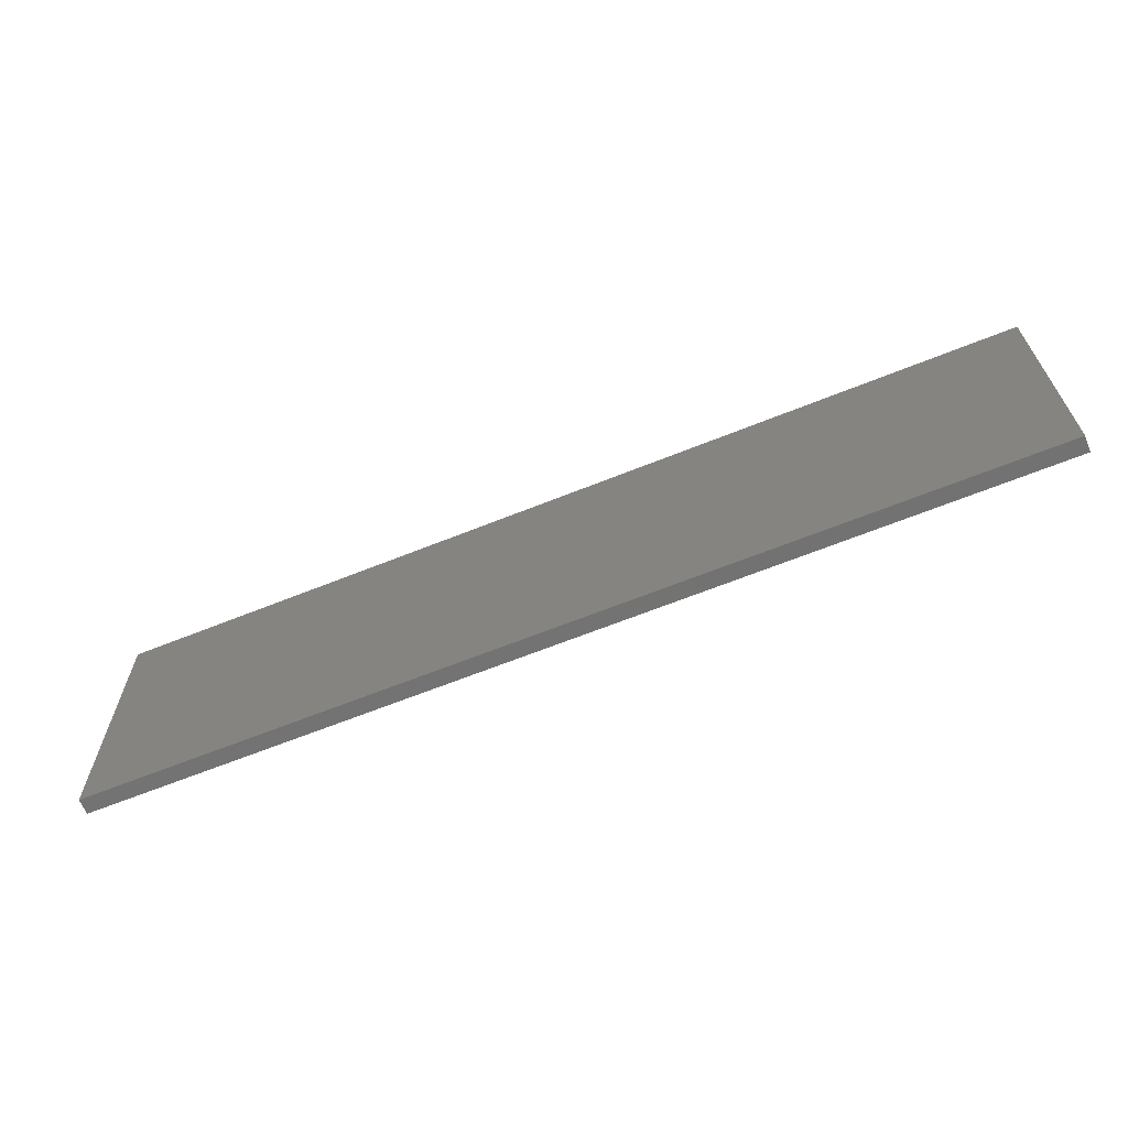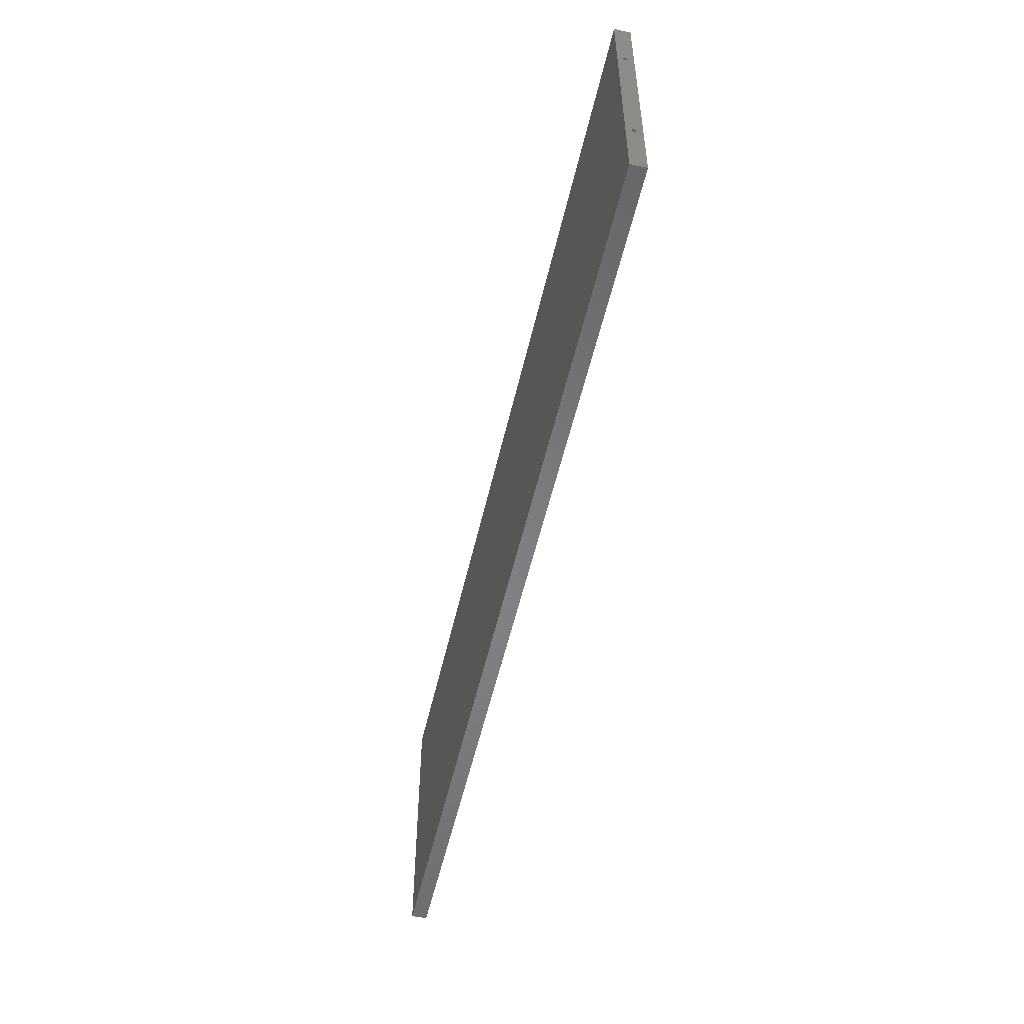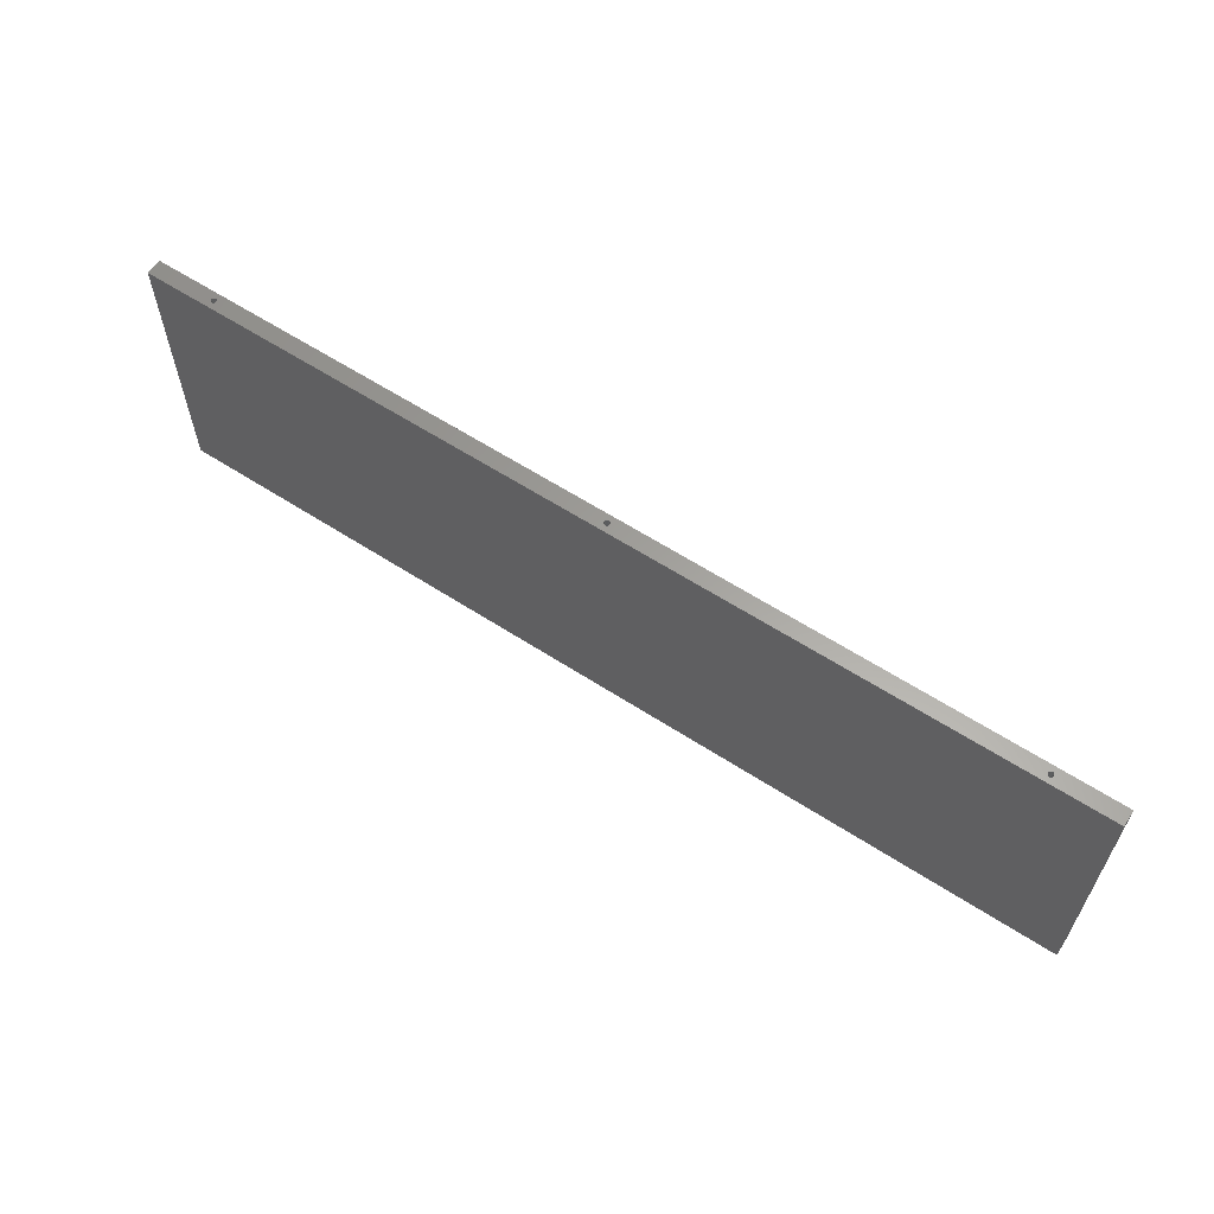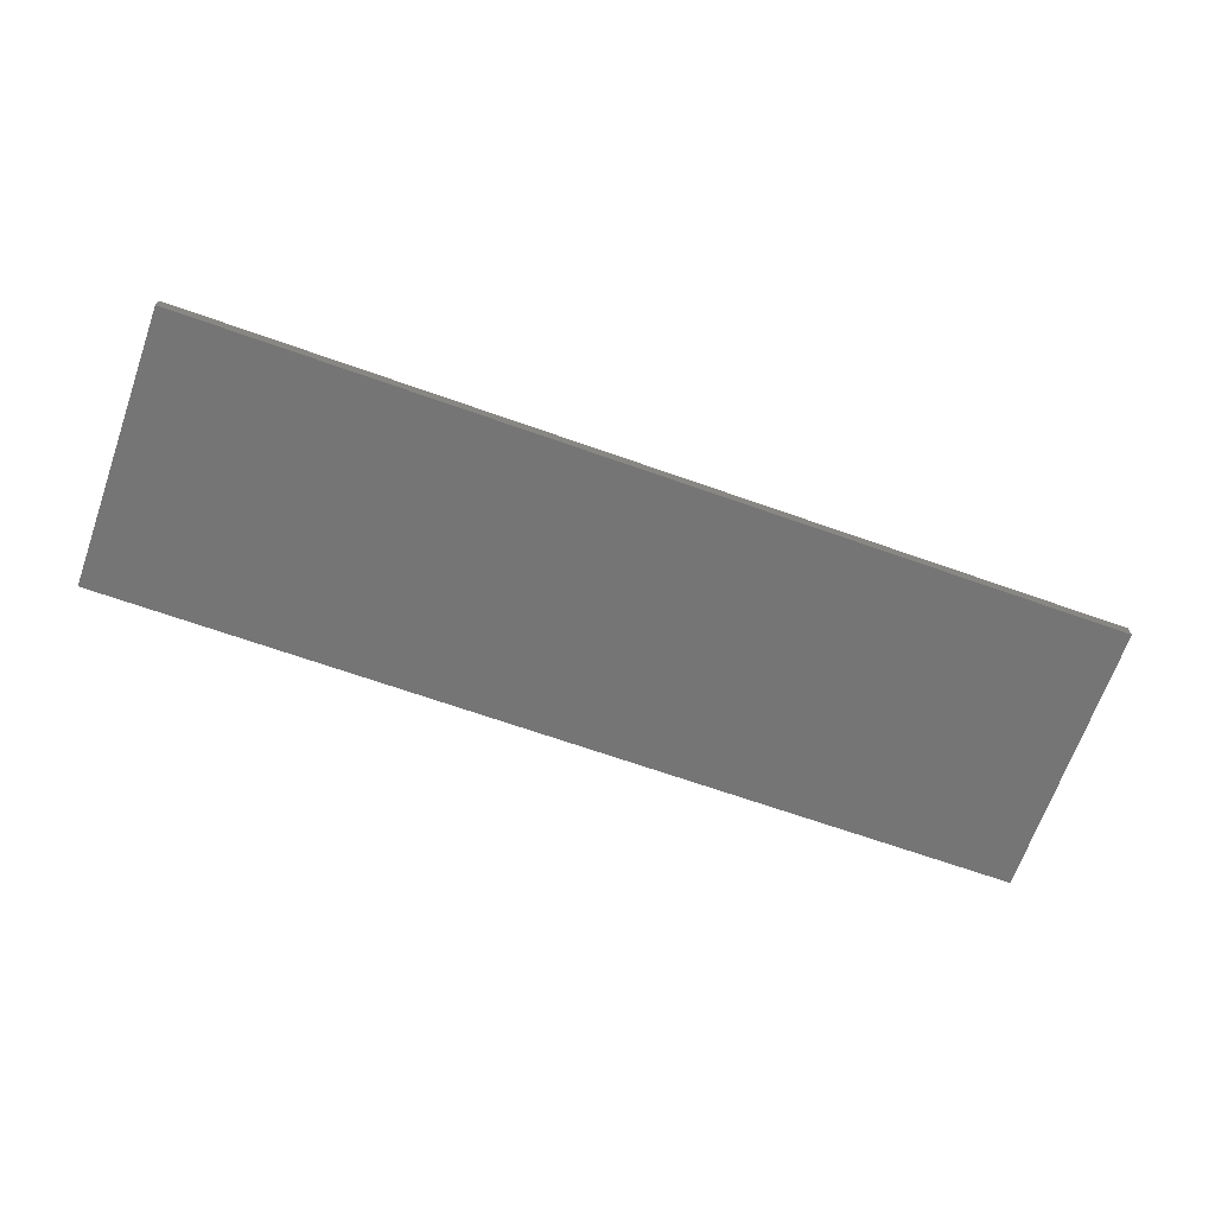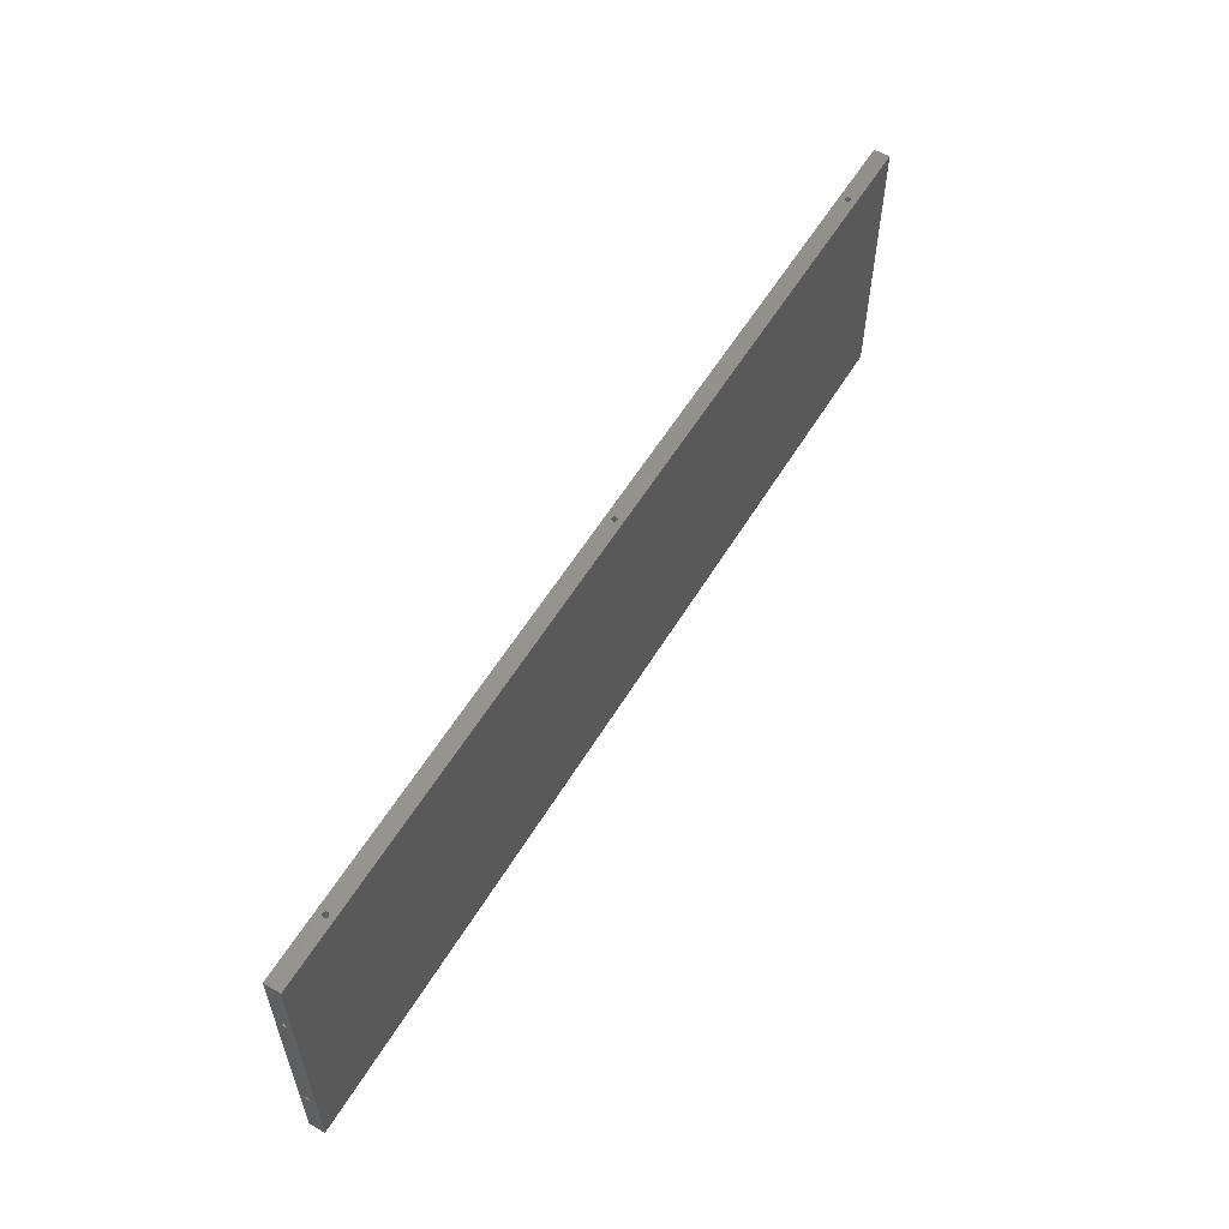
<metadata>
{"format":"stl","ext":"stl","renderer":"f3d","projection":"perspective","resolution":1024,"background":"white","views":[{"elev":-64.7,"azim":22.1,"up":"+Y"},{"elev":-53.1,"azim":77.3,"up":"+Y"},{"elev":61.2,"azim":-146.6,"up":"+Y"},{"elev":-67.8,"azim":-19.5,"up":"+Z"},{"elev":57.1,"azim":-59.2,"up":"+Y"}]}
</metadata>
<code>
# stl→obj: 296 verts, 588 faces
v 459.1 0 8.772
v 662 0 9
v 458 0 9
v 660.9 0 8.772
v 460.1 0 8.121
v 659.9 0 8.121
v 460.8 0 7.148
v 659.2 0 7.148
v 461 0 6
v 659 0 6
v 460.8 0 4.852
v 659.2 0 4.852
v 460.1 0 3.879
v 659.9 0 3.879
v 459.1 0 3.228
v 660.9 0 3.228
v 458 0 3
v 662 0 3
v 255.1 0 8.772
v 254 0 9
v 456.9 0 8.772
v 256.1 0 8.121
v 455.9 0 8.121
v 256.8 0 7.148
v 455.2 0 7.148
v 257 0 6
v 455 0 6
v 256.8 0 4.852
v 455.2 0 4.852
v 256.1 0 3.879
v 455.9 0 3.879
v 255.1 0 3.228
v 456.9 0 3.228
v 254 0 3
v 51.15 0 8.772
v 50 0 9
v 252.9 0 8.772
v 52.12 0 8.121
v 251.9 0 8.121
v 52.77 0 7.148
v 251.2 0 7.148
v 53 0 6
v 251 0 6
v 52.77 0 4.852
v 251.2 0 4.852
v 52.12 0 3.879
v 251.9 0 3.879
v 51.15 0 3.228
v 252.9 0 3.228
v 50 0 3
v 0 0 12
v 48.85 0 8.772
v 47.88 0 8.121
v 47.23 0 7.148
v 47 0 6
v 0 0 0
v 47.23 0 4.852
v 47.88 0 3.879
v 48.85 0 3.228
v 712 0 0
v 712 0 12
v 663.1 0 8.772
v 664.1 0 8.121
v 664.8 0 7.148
v 665 0 6
v 664.8 0 4.852
v 664.1 0 3.879
v 663.1 0 3.228
v 0 50.77 4.152
v 37 50 4
v 37 50.77 4.152
v 0 50 4
v 0 52 6
v 37 51.85 6.765
v 0 51.85 6.765
v 37 52 6
v 0 50 8
v 37 50.77 7.848
v 37 50 8
v 0 50.77 7.848
v 0 51.85 5.235
v 37 51.85 5.235
v 37 49.23 4.152
v 0 49.23 4.152
v 37 48.15 6.765
v 0 48.59 7.414
v 37 48.59 7.414
v 0 48.15 6.765
v 37 48.15 5.235
v 0 48 6
v 37 48 6
v 0 48.15 5.235
v 37 51.41 7.414
v 0 51.41 7.414
v 0 51.41 4.586
v 37 51.41 4.586
v 37 48.59 4.586
v 0 48.59 4.586
v 37 49.23 7.848
v 0 49.23 7.848
v 0 213 0
v 0 165 6
v 0 213 12
v 0 164.8 5.235
v 0 164.4 4.586
v 0 163.8 4.152
v 0 163 4
v 0 161.2 5.235
v 0 161 6
v 0 161.6 4.586
v 0 162.2 4.152
v 0 164.8 6.765
v 0 164.4 7.414
v 0 163.8 7.848
v 0 163 8
v 0 161.2 6.765
v 0 161.6 7.414
v 0 162.2 7.848
v 37 163 4
v 37 163.8 4.152
v 37 164.8 6.765
v 37 165 6
v 37 163.8 7.848
v 37 163 8
v 37 164.8 5.235
v 37 162.2 4.152
v 37 161.2 6.765
v 37 161.6 7.414
v 37 161.2 5.235
v 37 161 6
v 37 164.4 7.414
v 37 164.4 4.586
v 37 161.6 4.586
v 37 162.2 7.848
v 675 51.41 4.586
v 712 50.77 4.152
v 712 51.41 4.586
v 675 50.77 4.152
v 712 48.15 6.765
v 675 48.59 7.414
v 712 48.59 7.414
v 675 48.15 6.765
v 675 51.85 6.765
v 712 51.41 7.414
v 675 51.41 7.414
v 712 51.85 6.765
v 675 50 8
v 712 50.77 7.848
v 712 50 8
v 675 50.77 7.848
v 675 51.85 5.235
v 675 52 6
v 675 50 4
v 675 49.23 7.848
v 675 49.23 4.152
v 675 48.59 4.586
v 675 48.15 5.235
v 675 48 6
v 712 52 6
v 712 51.85 5.235
v 712 49.23 7.848
v 712 213 12
v 712 165 6
v 712 213 0
v 712 164.8 6.765
v 712 164.4 7.414
v 712 163.8 7.848
v 712 163 8
v 712 161.2 6.765
v 712 161 6
v 712 161.6 7.414
v 712 162.2 7.848
v 712 48 6
v 712 164.8 5.235
v 712 164.4 4.586
v 712 163.8 4.152
v 712 163 4
v 712 161.2 5.235
v 712 161.6 4.586
v 712 162.2 4.152
v 712 50 4
v 712 48.15 5.235
v 712 48.59 4.586
v 712 49.23 4.152
v 675 164.4 4.586
v 675 163.8 4.152
v 675 161.6 7.414
v 675 161.2 6.765
v 675 164.8 6.765
v 675 164.4 7.414
v 675 161 6
v 675 161.2 5.235
v 675 163 8
v 675 163.8 7.848
v 675 162.2 7.848
v 675 165 6
v 675 164.8 5.235
v 675 163 4
v 675 162.2 4.152
v 675 161.6 4.586
v 48.59 176 7.414
v 48.15 213 6.765
v 48.59 213 7.414
v 48.15 176 6.765
v 51.85 176 6.765
v 51.41 213 7.414
v 51.85 213 6.765
v 51.41 176 7.414
v 50.77 213 4.152
v 51.41 176 4.586
v 51.41 213 4.586
v 50.77 176 4.152
v 50.77 176 7.848
v 50.77 213 7.848
v 49.23 213 4.152
v 50 176 4
v 50 213 4
v 49.23 176 4.152
v 52 176 6
v 52 213 6
v 51.85 176 5.235
v 51.85 213 5.235
v 50 176 8
v 50 213 8
v 49.23 213 7.848
v 49.23 176 7.848
v 355.2 213 7.848
v 356 213 8
v 354.6 213 7.414
v 354.2 213 6.765
v 354 213 6
v 354.2 213 5.235
v 354.6 213 4.586
v 355.2 213 4.152
v 356 213 4
v 661.2 213 7.848
v 662 213 8
v 356.8 213 7.848
v 660.6 213 7.414
v 357.4 213 7.414
v 660.2 213 6.765
v 357.8 213 6.765
v 660 213 6
v 358 213 6
v 660.2 213 5.235
v 357.8 213 5.235
v 660.6 213 4.586
v 357.4 213 4.586
v 661.2 213 4.152
v 356.8 213 4.152
v 662 213 4
v 662.8 213 7.848
v 663.4 213 7.414
v 663.8 213 6.765
v 664 213 6
v 663.8 213 5.235
v 663.4 213 4.586
v 662.8 213 4.152
v 48 213 6
v 48.15 213 5.235
v 48.59 213 4.586
v 48 176 6
v 48.15 176 5.235
v 48.59 176 4.586
v 354.6 176 7.414
v 354.2 176 6.765
v 357.8 176 6.765
v 357.4 176 7.414
v 357.4 176 4.586
v 356.8 176 4.152
v 356.8 176 7.848
v 356 176 4
v 355.2 176 4.152
v 358 176 6
v 355.2 176 7.848
v 356 176 8
v 357.8 176 5.235
v 354 176 6
v 354.2 176 5.235
v 354.6 176 4.586
v 660.6 176 7.414
v 660.2 176 6.765
v 663.8 176 6.765
v 663.4 176 7.414
v 663.4 176 4.586
v 662.8 176 4.152
v 662.8 176 7.848
v 662 176 4
v 661.2 176 4.152
v 664 176 6
v 661.2 176 7.848
v 662 176 8
v 663.8 176 5.235
v 660 176 6
v 660.2 176 5.235
v 660.6 176 4.586
f 1 2 3
f 1 4 2
f 5 4 1
f 5 6 4
f 7 6 5
f 7 8 6
f 9 8 7
f 9 10 8
f 11 10 9
f 11 12 10
f 13 12 11
f 13 14 12
f 15 14 13
f 15 16 14
f 17 16 15
f 16 17 18
f 19 3 20
f 19 21 3
f 22 21 19
f 22 23 21
f 24 23 22
f 24 25 23
f 26 25 24
f 26 27 25
f 28 27 26
f 28 29 27
f 30 29 28
f 30 31 29
f 32 31 30
f 32 33 31
f 34 33 32
f 33 34 17
f 35 20 36
f 35 37 20
f 38 37 35
f 38 39 37
f 40 39 38
f 40 41 39
f 42 41 40
f 42 43 41
f 44 43 42
f 44 45 43
f 46 45 44
f 46 47 45
f 48 47 46
f 48 49 47
f 50 49 48
f 49 50 34
f 20 51 36
f 51 52 36
f 51 53 52
f 51 54 53
f 51 55 54
f 56 55 51
f 55 56 57
f 57 56 58
f 58 56 59
f 56 34 50
f 34 56 17
f 60 17 56
f 59 56 50
f 51 20 61
f 3 61 20
f 2 61 3
f 62 61 2
f 63 61 62
f 64 61 63
f 65 61 64
f 60 65 66
f 60 66 67
f 60 67 68
f 60 68 18
f 65 60 61
f 17 60 18
f 37 19 20
f 39 19 37
f 39 22 19
f 41 22 39
f 41 24 22
f 43 24 41
f 43 26 24
f 45 26 43
f 45 28 26
f 47 28 45
f 47 30 28
f 49 30 47
f 49 32 30
f 32 49 34
f 21 1 3
f 23 1 21
f 23 5 1
f 25 5 23
f 25 7 5
f 27 7 25
f 27 9 7
f 29 9 27
f 29 11 9
f 31 11 29
f 31 13 11
f 33 13 31
f 33 15 13
f 15 33 17
f 4 62 2
f 6 62 4
f 6 63 62
f 8 63 6
f 8 64 63
f 10 64 8
f 10 65 64
f 12 65 10
f 12 66 65
f 14 66 12
f 14 67 66
f 16 67 14
f 16 68 67
f 68 16 18
f 52 35 36
f 53 35 52
f 53 38 35
f 54 38 53
f 54 40 38
f 55 40 54
f 55 42 40
f 57 42 55
f 57 44 42
f 58 44 57
f 58 46 44
f 59 46 58
f 59 48 46
f 48 59 50
f 69 70 71
f 70 69 72
f 73 74 75
f 74 73 76
f 77 78 79
f 78 77 80
f 81 76 73
f 76 81 82
f 72 83 70
f 83 72 84
f 85 86 87
f 86 85 88
f 89 90 91
f 90 89 92
f 75 93 94
f 93 75 74
f 95 71 96
f 71 95 69
f 97 92 89
f 92 97 98
f 91 88 85
f 88 91 90
f 84 97 83
f 97 84 98
f 95 82 81
f 82 95 96
f 86 99 87
f 99 86 100
f 80 93 78
f 93 80 94
f 100 79 99
f 79 100 77
f 101 102 103
f 101 104 102
f 101 105 104
f 101 106 105
f 101 107 106
f 108 73 109
f 81 108 110
f 95 110 111
f 69 111 107
f 72 107 101
f 108 81 73
f 110 95 81
f 111 69 95
f 107 72 69
f 92 56 90
f 98 56 92
f 84 56 98
f 72 56 84
f 56 72 101
f 112 103 102
f 113 103 112
f 114 103 113
f 115 103 114
f 73 116 109
f 75 116 73
f 116 75 117
f 94 117 75
f 117 94 118
f 80 118 94
f 118 80 115
f 77 115 80
f 115 77 103
f 51 90 56
f 90 51 88
f 88 51 86
f 86 51 100
f 77 51 103
f 100 51 77
f 82 74 76
f 96 74 82
f 96 93 74
f 71 93 96
f 71 78 93
f 70 78 71
f 70 79 78
f 83 79 70
f 83 99 79
f 97 99 83
f 97 87 99
f 89 87 97
f 89 85 87
f 85 89 91
f 106 119 120
f 119 106 107
f 102 121 112
f 121 102 122
f 115 123 124
f 123 115 114
f 104 122 102
f 122 104 125
f 107 126 119
f 126 107 111
f 127 117 128
f 117 127 116
f 129 109 130
f 109 129 108
f 112 131 113
f 131 112 121
f 105 120 132
f 120 105 106
f 133 108 129
f 108 133 110
f 130 116 127
f 116 130 109
f 111 133 126
f 133 111 110
f 105 125 104
f 125 105 132
f 117 134 128
f 134 117 118
f 114 131 123
f 131 114 113
f 118 124 134
f 124 118 115
f 125 121 122
f 132 121 125
f 132 131 121
f 120 131 132
f 120 123 131
f 119 123 120
f 119 124 123
f 126 124 119
f 126 134 124
f 133 134 126
f 133 128 134
f 129 128 133
f 129 127 128
f 127 129 130
f 135 136 137
f 136 135 138
f 139 140 141
f 140 139 142
f 143 144 145
f 144 143 146
f 147 148 149
f 148 147 150
f 143 151 152
f 145 151 143
f 145 135 151
f 150 135 145
f 150 138 135
f 147 138 150
f 147 153 138
f 154 153 147
f 154 155 153
f 140 155 154
f 140 156 155
f 142 156 140
f 142 157 156
f 157 142 158
f 151 159 152
f 159 151 160
f 154 149 161
f 149 154 147
f 152 146 143
f 146 152 159
f 140 161 141
f 161 140 154
f 150 144 148
f 144 150 145
f 162 163 164
f 162 165 163
f 162 166 165
f 162 167 166
f 162 168 167
f 169 159 170
f 146 169 171
f 144 171 172
f 148 172 168
f 149 168 162
f 169 146 159
f 171 144 146
f 172 148 144
f 168 149 148
f 139 61 173
f 141 61 139
f 161 61 141
f 149 61 161
f 61 149 162
f 174 164 163
f 175 164 174
f 176 164 175
f 177 164 176
f 159 178 170
f 160 178 159
f 178 160 179
f 137 179 160
f 179 137 180
f 136 180 137
f 180 136 177
f 181 177 136
f 177 181 164
f 60 173 61
f 173 60 182
f 182 60 183
f 183 60 184
f 181 60 164
f 184 60 181
f 135 160 151
f 160 135 137
f 138 181 136
f 181 138 153
f 153 184 181
f 184 153 155
f 182 158 173
f 158 182 157
f 155 183 184
f 183 155 156
f 183 157 182
f 157 183 156
f 173 142 139
f 142 173 158
f 185 176 175
f 176 185 186
f 169 187 171
f 187 169 188
f 189 166 190
f 166 189 165
f 178 191 170
f 191 178 192
f 193 167 168
f 167 193 194
f 195 168 172
f 168 195 193
f 196 165 189
f 165 196 163
f 187 172 171
f 172 187 195
f 170 188 169
f 188 170 191
f 194 166 167
f 166 194 190
f 185 174 197
f 174 185 175
f 197 163 196
f 163 197 174
f 186 177 176
f 177 186 198
f 198 180 177
f 180 198 199
f 199 179 180
f 179 199 200
f 179 192 178
f 192 179 200
f 189 197 196
f 190 197 189
f 190 185 197
f 194 185 190
f 194 186 185
f 193 186 194
f 193 198 186
f 195 198 193
f 195 199 198
f 187 199 195
f 187 200 199
f 188 200 187
f 188 192 200
f 192 188 191
f 201 202 203
f 202 201 204
f 205 206 207
f 206 205 208
f 209 210 211
f 210 209 212
f 213 206 208
f 206 213 214
f 215 216 217
f 216 215 218
f 219 207 220
f 207 219 205
f 221 220 222
f 220 221 219
f 223 214 213
f 214 223 224
f 210 222 211
f 222 210 221
f 217 212 209
f 212 217 216
f 201 225 226
f 225 201 203
f 227 224 228
f 227 214 224
f 229 214 227
f 229 206 214
f 230 206 229
f 230 207 206
f 231 207 230
f 231 220 207
f 232 220 231
f 232 222 220
f 233 222 232
f 233 211 222
f 234 211 233
f 234 209 211
f 235 209 234
f 209 235 217
f 236 228 237
f 236 238 228
f 239 238 236
f 239 240 238
f 241 240 239
f 241 242 240
f 243 242 241
f 243 244 242
f 245 244 243
f 245 246 244
f 247 246 245
f 247 248 246
f 249 248 247
f 249 250 248
f 251 250 249
f 250 251 235
f 228 162 237
f 162 252 237
f 162 253 252
f 162 254 253
f 162 255 254
f 164 255 162
f 255 164 256
f 256 164 257
f 257 164 258
f 164 235 251
f 101 235 164
f 258 164 251
f 162 228 103
f 224 103 228
f 225 103 224
f 203 103 225
f 202 103 203
f 259 103 202
f 101 259 260
f 101 260 261
f 101 261 215
f 101 215 217
f 259 101 103
f 235 101 217
f 226 224 223
f 224 226 225
f 204 259 202
f 259 204 262
f 262 260 259
f 260 262 263
f 263 261 260
f 261 263 264
f 261 218 215
f 218 261 264
f 213 226 223
f 208 226 213
f 208 201 226
f 205 201 208
f 205 204 201
f 219 204 205
f 219 262 204
f 221 262 219
f 221 263 262
f 210 263 221
f 210 264 263
f 212 264 210
f 212 218 264
f 218 212 216
f 265 230 229
f 230 265 266
f 267 240 242
f 240 267 268
f 250 269 248
f 269 250 270
f 271 240 268
f 240 271 238
f 234 272 235
f 272 234 273
f 274 242 244
f 242 274 267
f 275 228 276
f 228 275 227
f 277 244 246
f 244 277 274
f 276 238 271
f 238 276 228
f 269 246 248
f 246 269 277
f 235 270 250
f 270 235 272
f 265 227 275
f 227 265 229
f 266 231 230
f 231 266 278
f 278 232 231
f 232 278 279
f 279 233 232
f 233 279 280
f 233 273 234
f 273 233 280
f 271 275 276
f 268 275 271
f 268 265 275
f 267 265 268
f 267 266 265
f 274 266 267
f 274 278 266
f 277 278 274
f 277 279 278
f 269 279 277
f 269 280 279
f 270 280 269
f 270 273 280
f 273 270 272
f 281 241 239
f 241 281 282
f 283 253 254
f 253 283 284
f 258 285 257
f 285 258 286
f 287 253 284
f 253 287 252
f 249 288 251
f 288 249 289
f 290 254 255
f 254 290 283
f 291 237 292
f 237 291 236
f 293 255 256
f 255 293 290
f 292 252 287
f 252 292 237
f 285 256 257
f 256 285 293
f 281 236 291
f 236 281 239
f 282 243 241
f 243 282 294
f 294 245 243
f 245 294 295
f 295 247 245
f 247 295 296
f 247 289 249
f 289 247 296
f 251 286 258
f 286 251 288
f 287 291 292
f 284 291 287
f 284 281 291
f 283 281 284
f 283 282 281
f 290 282 283
f 290 294 282
f 293 294 290
f 293 295 294
f 285 295 293
f 285 296 295
f 286 296 285
f 286 289 296
f 289 286 288
f 103 61 162
f 61 103 51
f 56 164 60
f 164 56 101

</code>
